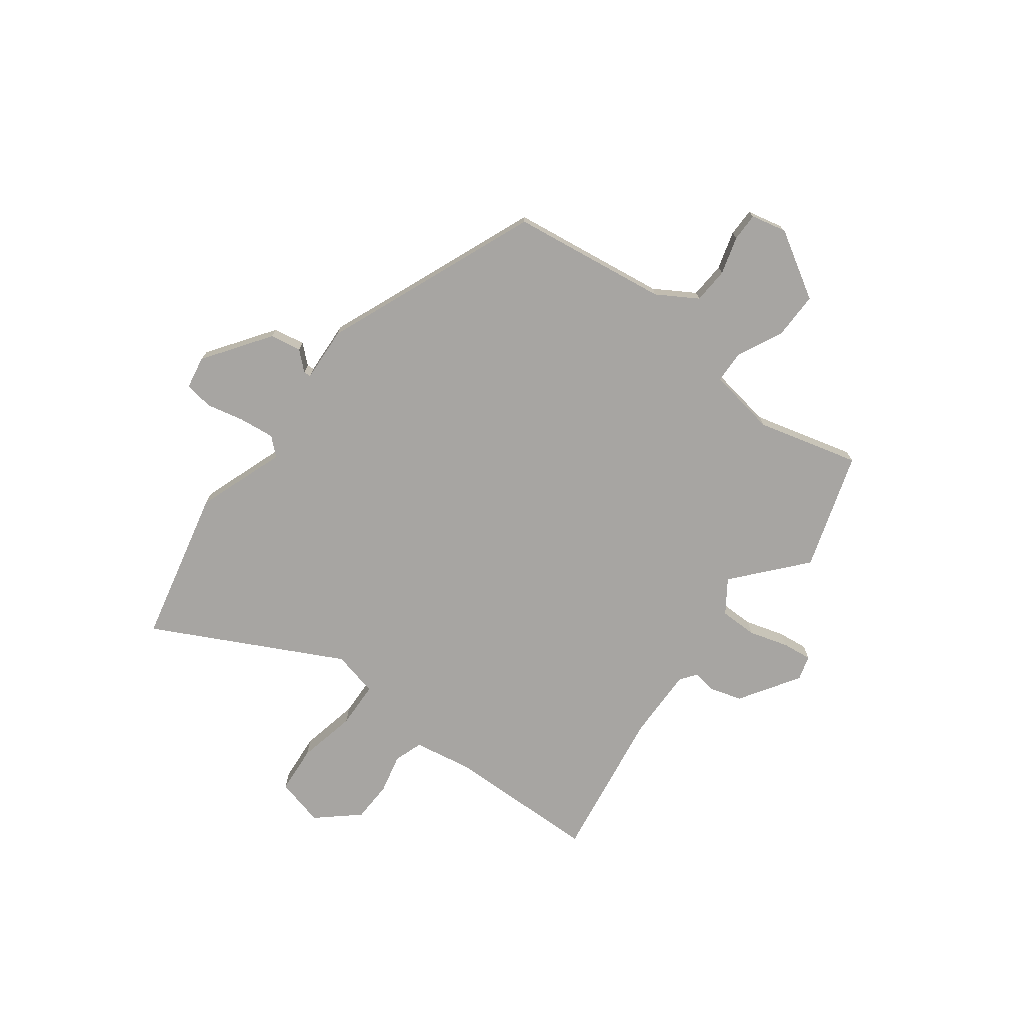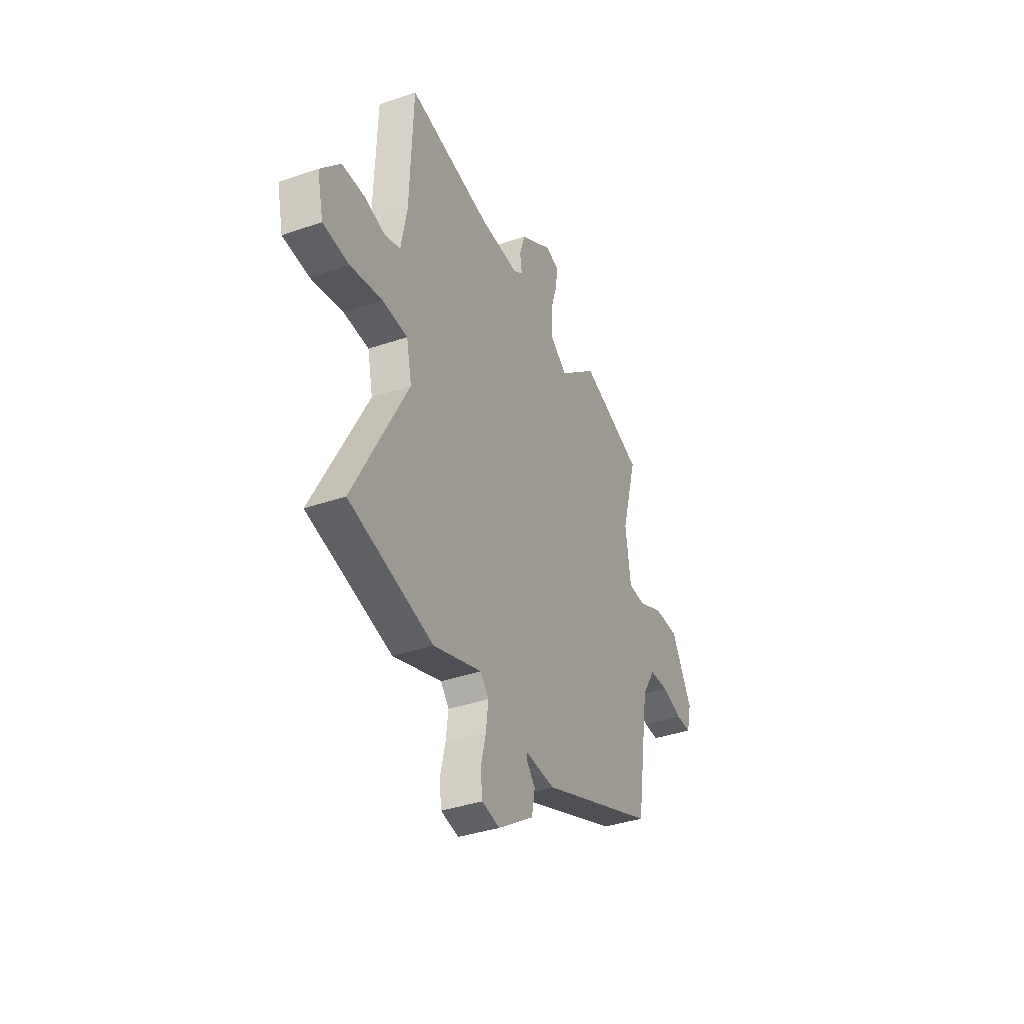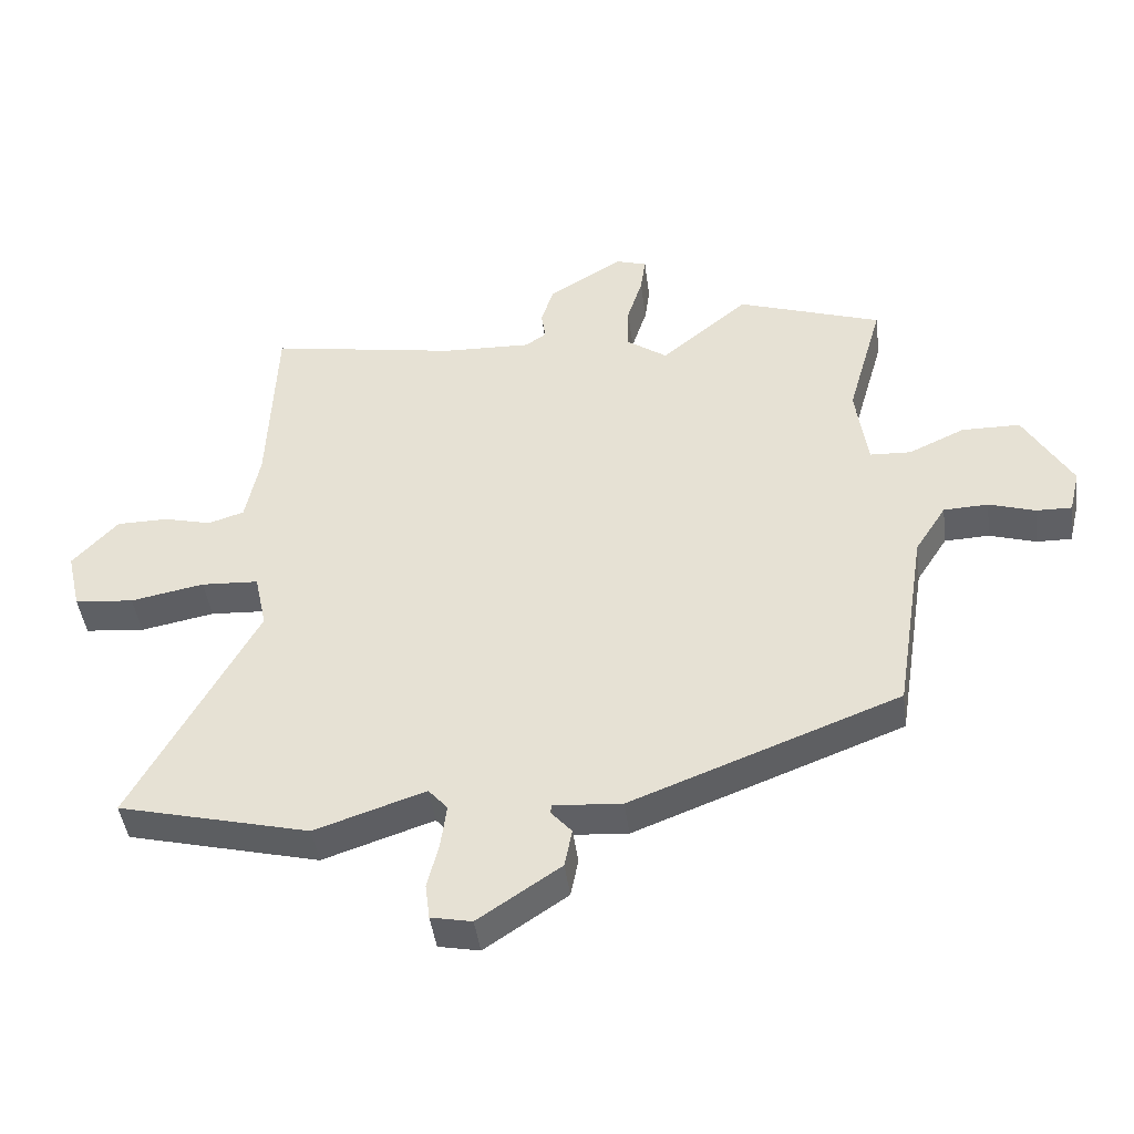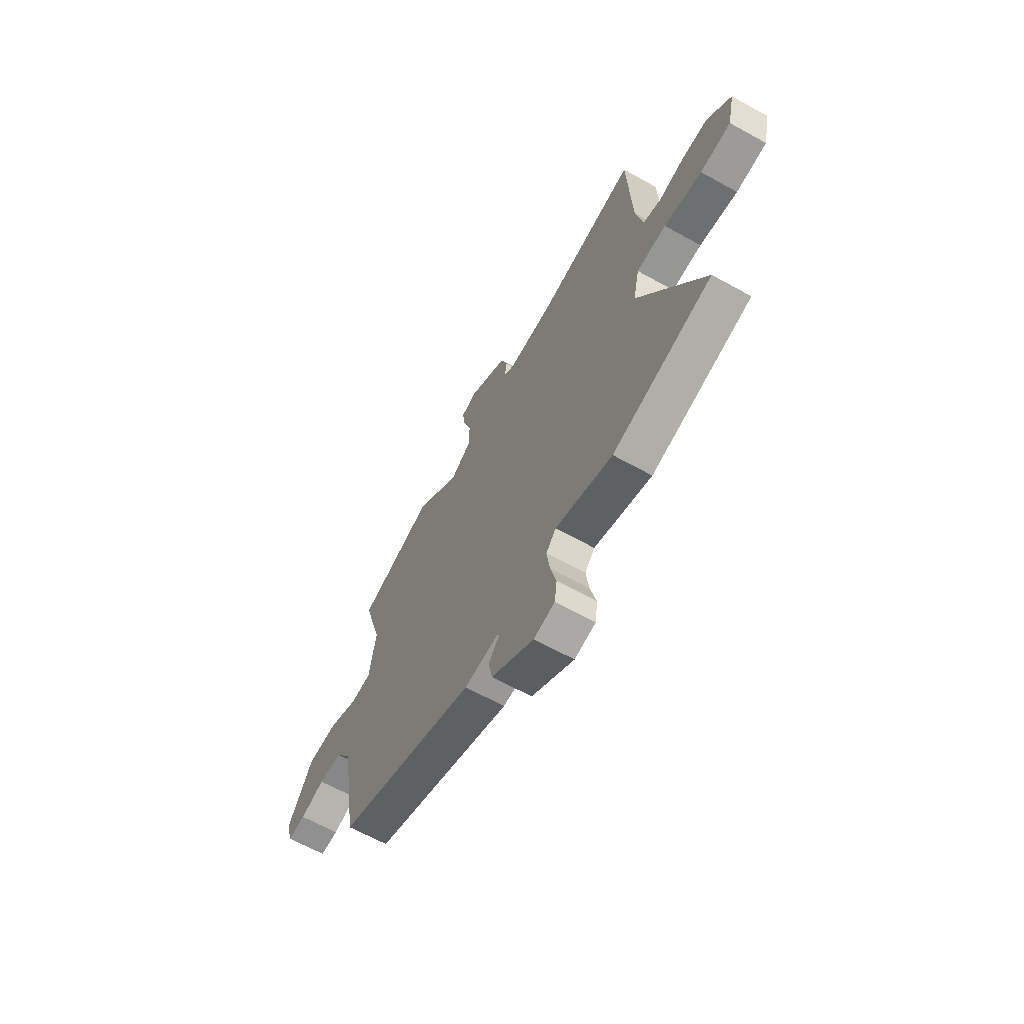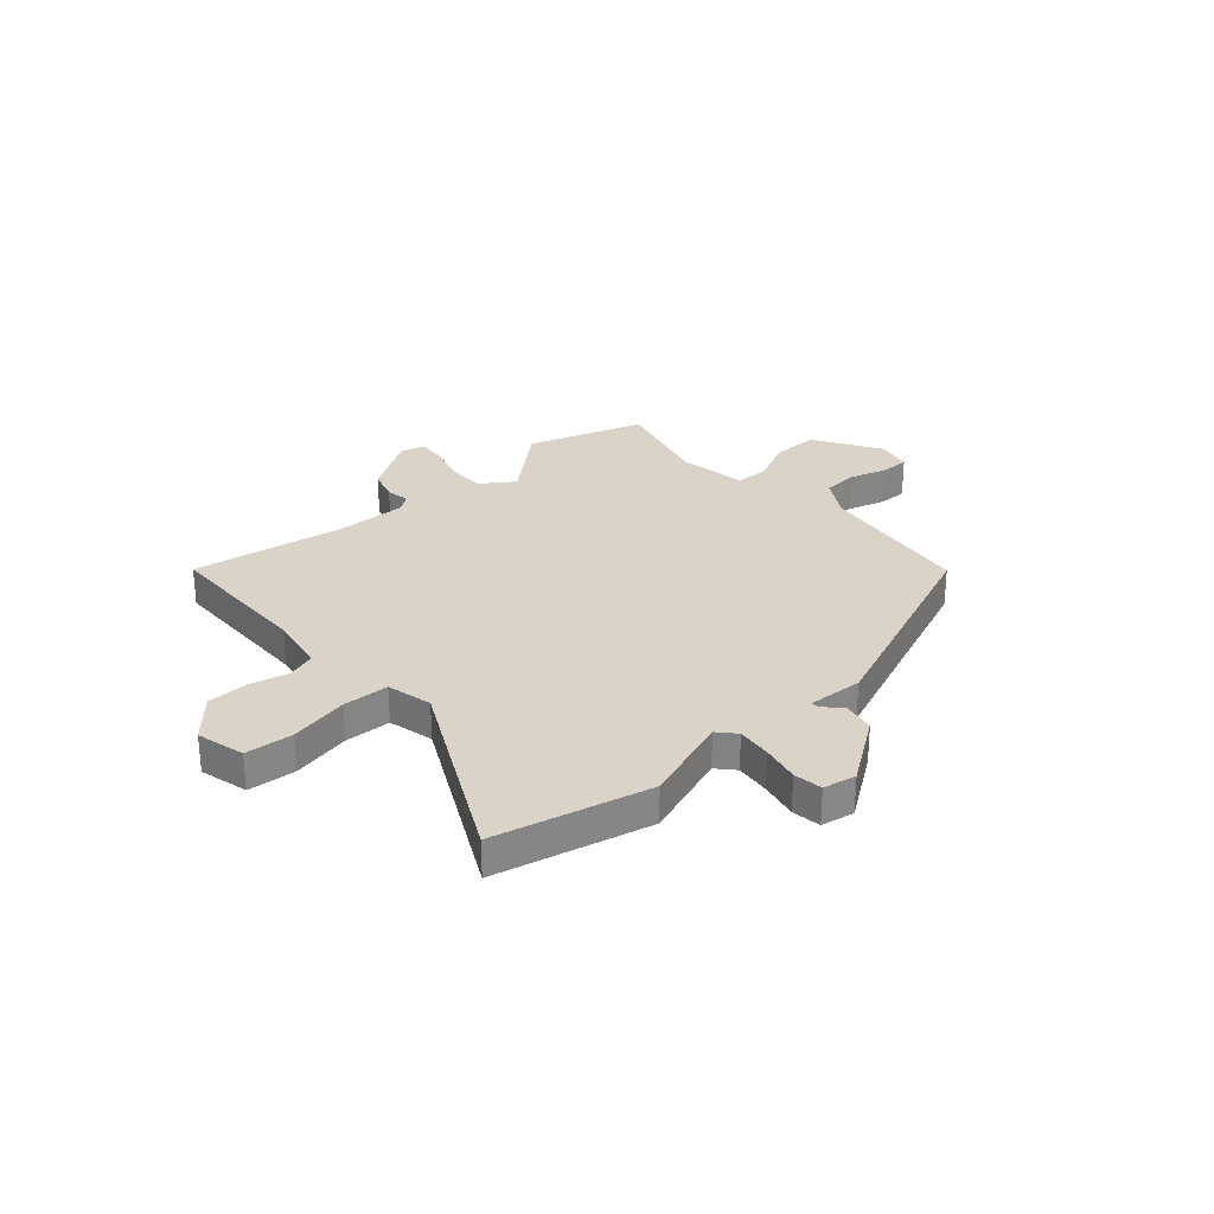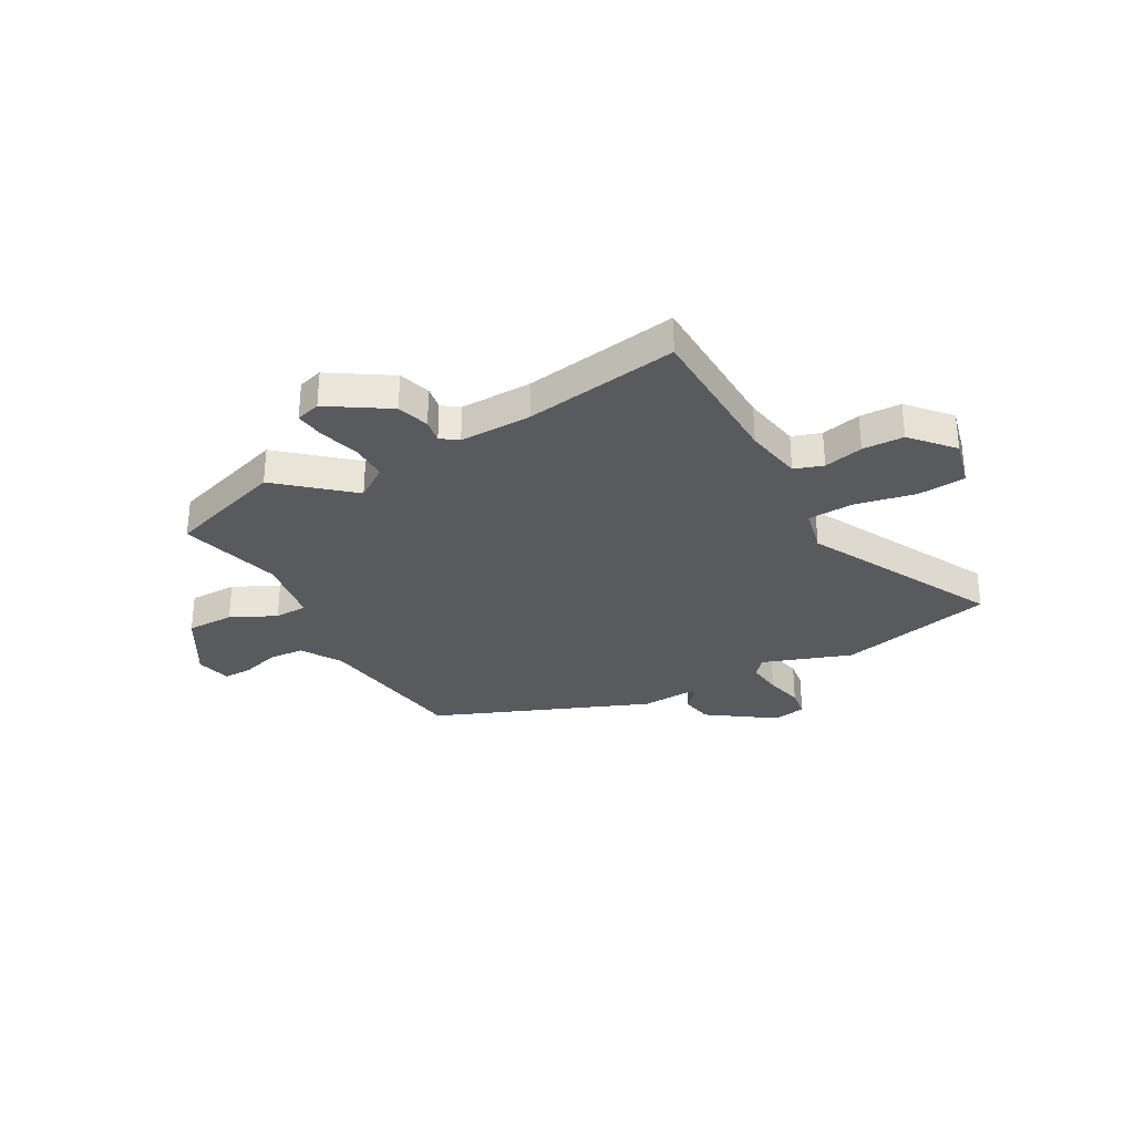
<metadata>
{"format":"obj","ext":"obj","renderer":"f3d","projection":"perspective","resolution":1024,"background":"white","views":[{"elev":-73.9,"azim":-128.0,"up":"+Y"},{"elev":-37.4,"azim":113.8,"up":"+Z"},{"elev":-44.4,"azim":-172.6,"up":"+Z"},{"elev":-64.8,"azim":60.8,"up":"+Z"},{"elev":28.7,"azim":137.4,"up":"+Y"},{"elev":-31.0,"azim":28.1,"up":"+Y"}]}
</metadata>
<code>
v -0.527 0.07 0.491
v -0.301 0.07 0.568
v -0.163 0.07 0.453
v -0.1 0.07 0.498
v -0.101 0.07 0.571
v -0.125 0.07 0.647
v -0.133 0.07 0.705
v -0.085 0.07 0.72
v 0.032 0.07 0.648
v 0.052 0.07 0.586
v 0.045 0.07 0.54
v 0.078 0.07 0.517
v 0.218 0.07 0.522
v 0.515 0.07 0.573
v 0.527 0.07 0.275
v 0.549 0.07 0.163
v 0.605 0.07 0.145
v 0.681 0.07 0.164
v 0.761 0.07 0.163
v 0.832 0.07 0.085
v 0.81 0.07 -0.01
v 0.717 0.07 -0.019
v 0.602 0.07 0.003
v 0.512 0.07 -0.002
v 0.493 0.07 -0.091
v 0.687 0.07 -0.453
v 0.387 0.07 -0.528
v 0.214 0.07 -0.47
v 0.184 0.07 -0.505
v 0.193 0.07 -0.573
v 0.211 0.07 -0.647
v 0.204 0.07 -0.703
v 0.14 0.07 -0.716
v 0.011 0.07 -0.629
v -0.001 0.07 -0.568
v 0.031 0.07 -0.531
v 0.03 0.07 -0.517
v -0.077 0.07 -0.525
v -0.497 0.07 -0.363
v -0.545 0.07 -0.059
v -0.594 0.07 0.018
v -0.664 0.07 0.021
v -0.737 0.07 -0.002
v -0.792 0.07 -0.003
v -0.809 0.07 0.066
v -0.734 0.07 0.197
v -0.642 0.07 0.198
v -0.554 0.07 0.157
v -0.49 0.07 0.16
v -0.471 0.07 0.294
v -0.527 0 0.491
v -0.301 0 0.568
v -0.163 0 0.453
v -0.1 0 0.498
v -0.101 0 0.571
v -0.125 0 0.647
v -0.133 0 0.705
v -0.085 0 0.72
v 0.032 0 0.648
v 0.052 0 0.586
v 0.045 0 0.54
v 0.078 0 0.517
v 0.218 0 0.522
v 0.515 0 0.573
v 0.527 0 0.275
v 0.549 0 0.163
v 0.605 0 0.145
v 0.681 0 0.164
v 0.761 0 0.163
v 0.832 0 0.085
v 0.81 0 -0.01
v 0.717 0 -0.019
v 0.602 0 0.003
v 0.512 0 -0.002
v 0.493 0 -0.091
v 0.687 0 -0.453
v 0.387 0 -0.528
v 0.214 0 -0.47
v 0.184 0 -0.505
v 0.193 0 -0.573
v 0.211 0 -0.647
v 0.204 0 -0.703
v 0.14 0 -0.716
v 0.011 0 -0.629
v -0.001 0 -0.568
v 0.031 0 -0.531
v 0.03 0 -0.517
v -0.077 0 -0.525
v -0.497 0 -0.363
v -0.545 0 -0.059
v -0.594 0 0.018
v -0.664 0 0.021
v -0.737 0 -0.002
v -0.792 0 -0.003
v -0.809 0 0.066
v -0.734 0 0.197
v -0.642 0 0.198
v -0.554 0 0.157
v -0.49 0 0.16
v -0.471 0 0.294
f 46 47 48
f 45 46 48
f 44 45 48
f 43 44 48
f 42 43 48
f 41 42 48 49
f 40 41 49
f 39 40 49
f 38 39 49
f 37 38 49
f 34 35 36
f 33 34 36
f 32 33 36
f 31 32 36
f 30 31 36
f 29 30 36 37
f 37 49 50
f 29 37 50
f 28 29 50
f 28 50 1
f 27 28 1
f 26 27 1
f 25 26 1
f 21 22 23
f 20 21 23
f 19 20 23
f 18 19 23
f 17 18 23
f 16 17 23 24
f 13 14 15
f 15 16 24
f 13 15 24
f 12 13 24
f 9 10 11
f 8 9 11
f 7 8 11
f 6 7 11
f 5 6 11
f 12 24 25
f 11 12 25
f 5 11 25
f 4 5 25
f 1 2 3
f 25 1 3
f 3 4 25
f 98 97 96
f 98 96 95
f 98 95 94
f 98 94 93
f 98 93 92
f 99 98 92 91
f 99 91 90
f 99 90 89
f 99 89 88
f 99 88 87
f 86 85 84
f 86 84 83
f 86 83 82
f 86 82 81
f 86 81 80
f 87 86 80 79
f 100 99 87
f 100 87 79
f 100 79 78
f 51 100 78
f 51 78 77
f 51 77 76
f 51 76 75
f 73 72 71
f 73 71 70
f 73 70 69
f 73 69 68
f 73 68 67
f 74 73 67 66
f 65 64 63
f 74 66 65
f 74 65 63
f 74 63 62
f 61 60 59
f 61 59 58
f 61 58 57
f 61 57 56
f 61 56 55
f 75 74 62
f 75 62 61
f 75 61 55
f 75 55 54
f 53 52 51
f 53 51 75
f 75 54 53
f 1 51 52 2
f 2 52 53 3
f 3 53 54 4
f 4 54 55 5
f 5 55 56 6
f 6 56 57 7
f 7 57 58 8
f 8 58 59 9
f 9 59 60 10
f 10 60 61 11
f 11 61 62 12
f 12 62 63 13
f 13 63 64 14
f 14 64 65 15
f 15 65 66 16
f 16 66 67 17
f 17 67 68 18
f 18 68 69 19
f 19 69 70 20
f 20 70 71 21
f 21 71 72 22
f 22 72 73 23
f 23 73 74 24
f 24 74 75 25
f 25 75 76 26
f 26 76 77 27
f 27 77 78 28
f 28 78 79 29
f 29 79 80 30
f 30 80 81 31
f 31 81 82 32
f 32 82 83 33
f 33 83 84 34
f 34 84 85 35
f 35 85 86 36
f 36 86 87 37
f 37 87 88 38
f 38 88 89 39
f 39 89 90 40
f 40 90 91 41
f 41 91 92 42
f 42 92 93 43
f 43 93 94 44
f 44 94 95 45
f 45 95 96 46
f 46 96 97 47
f 47 97 98 48
f 48 98 99 49
f 49 99 100 50
f 50 100 51 1

</code>
